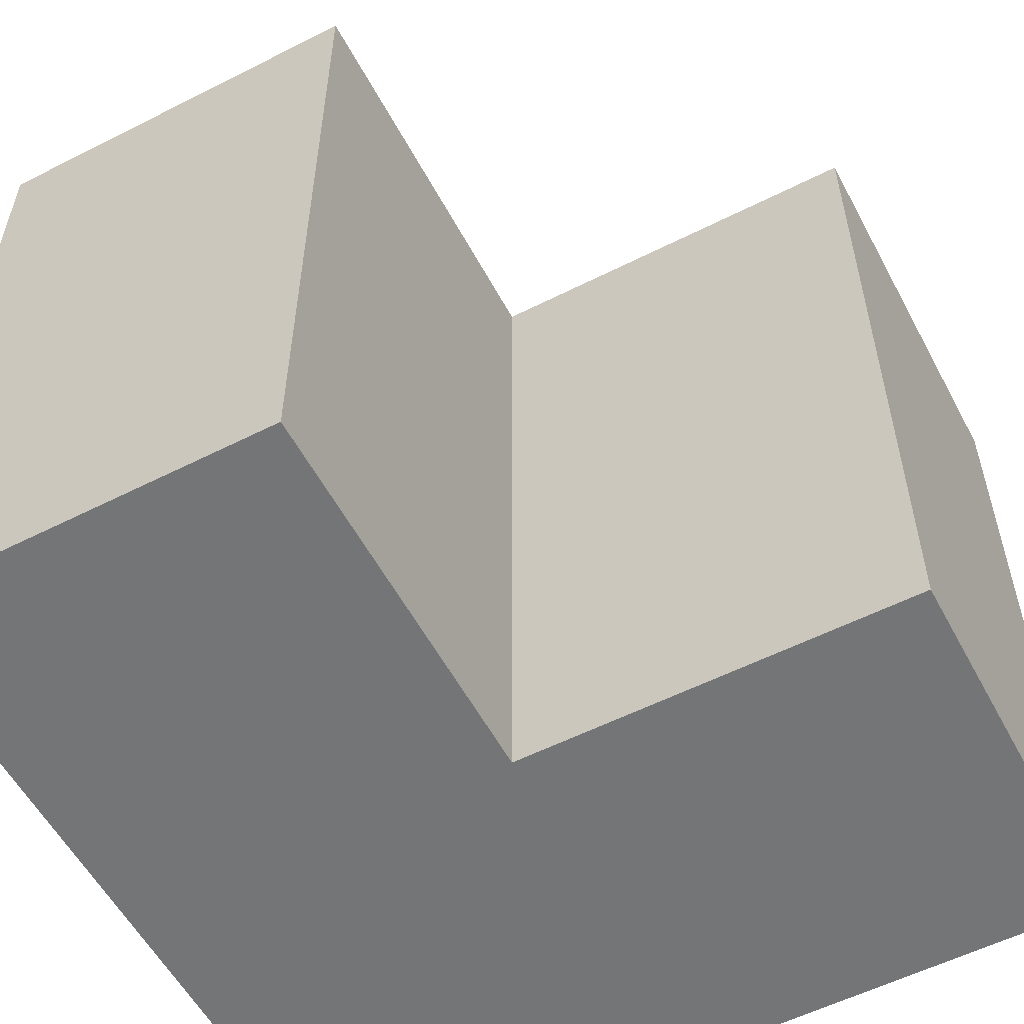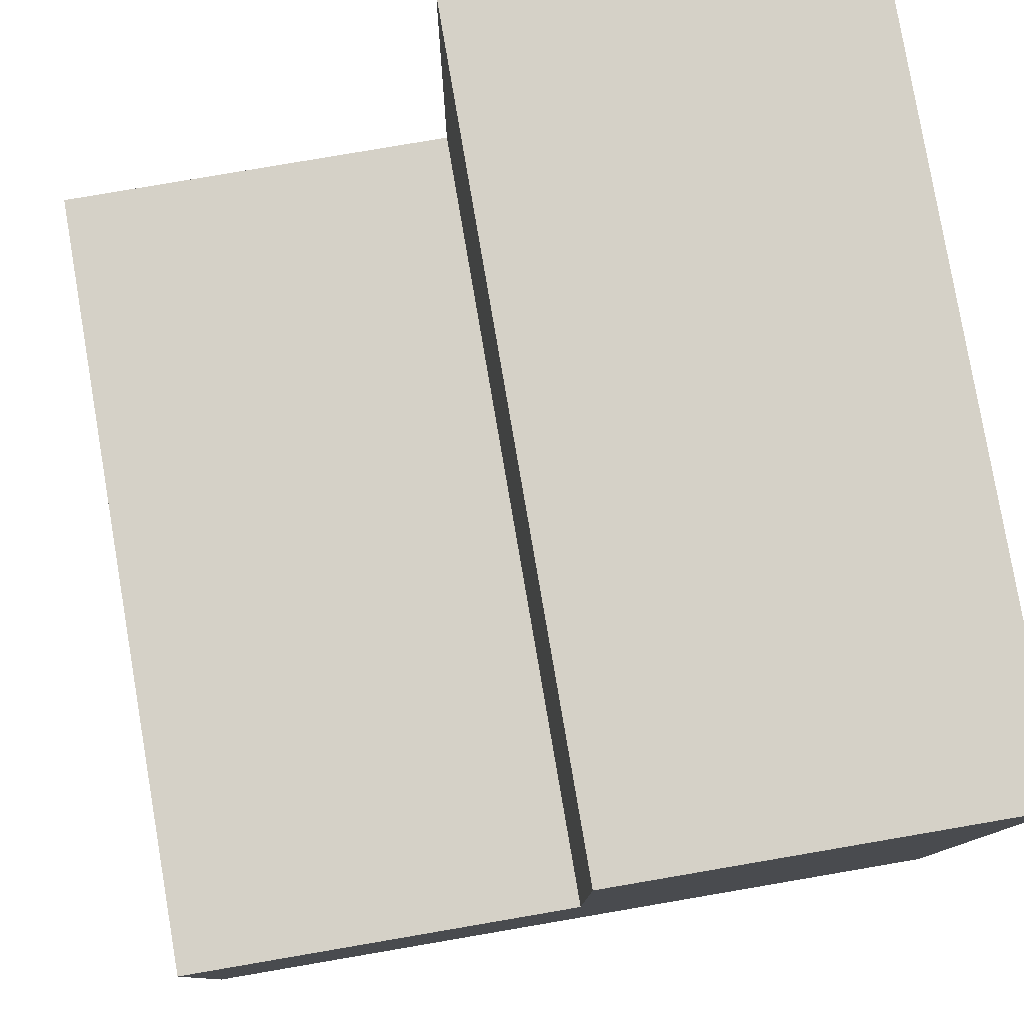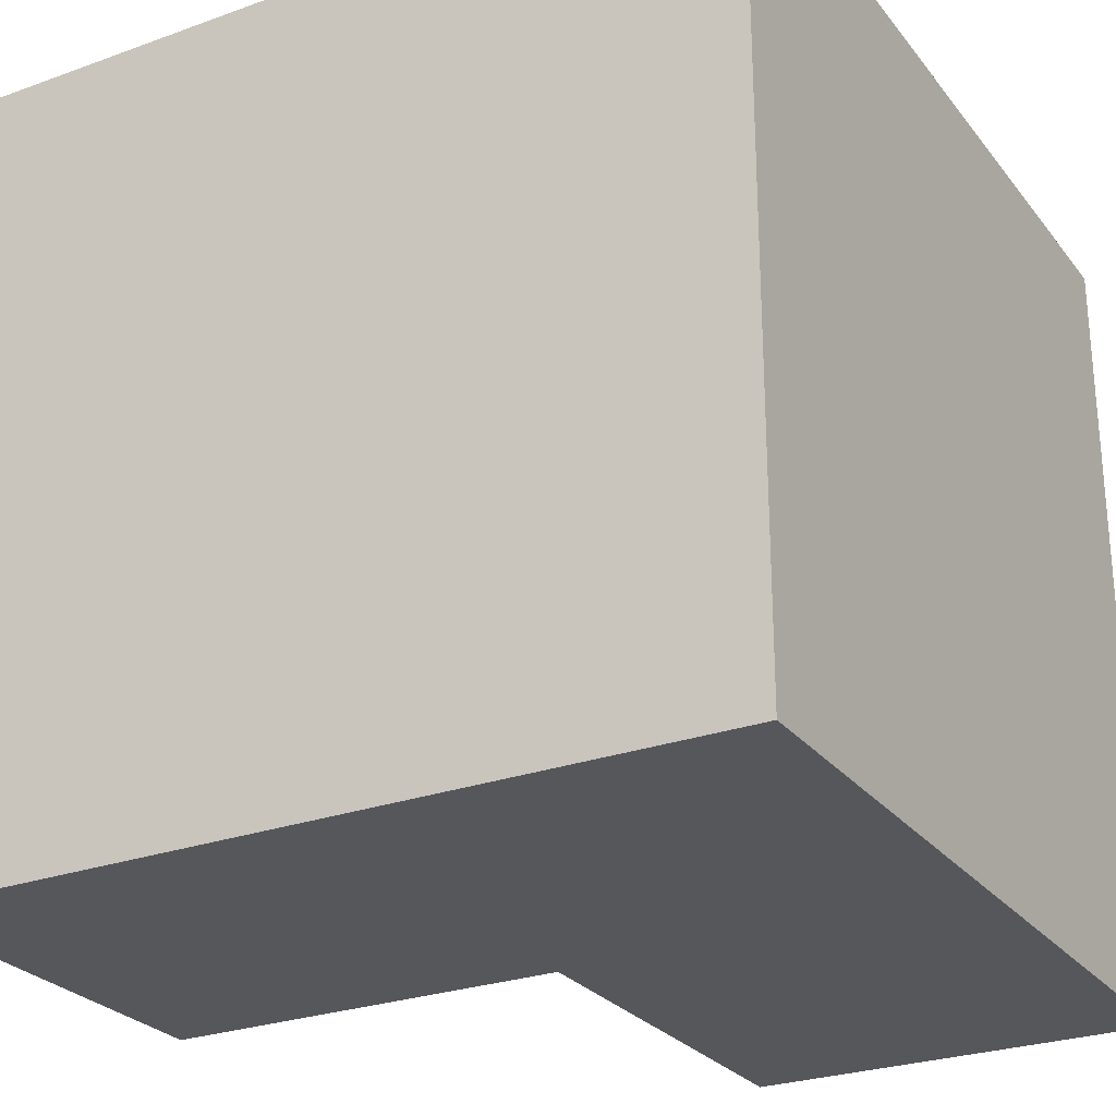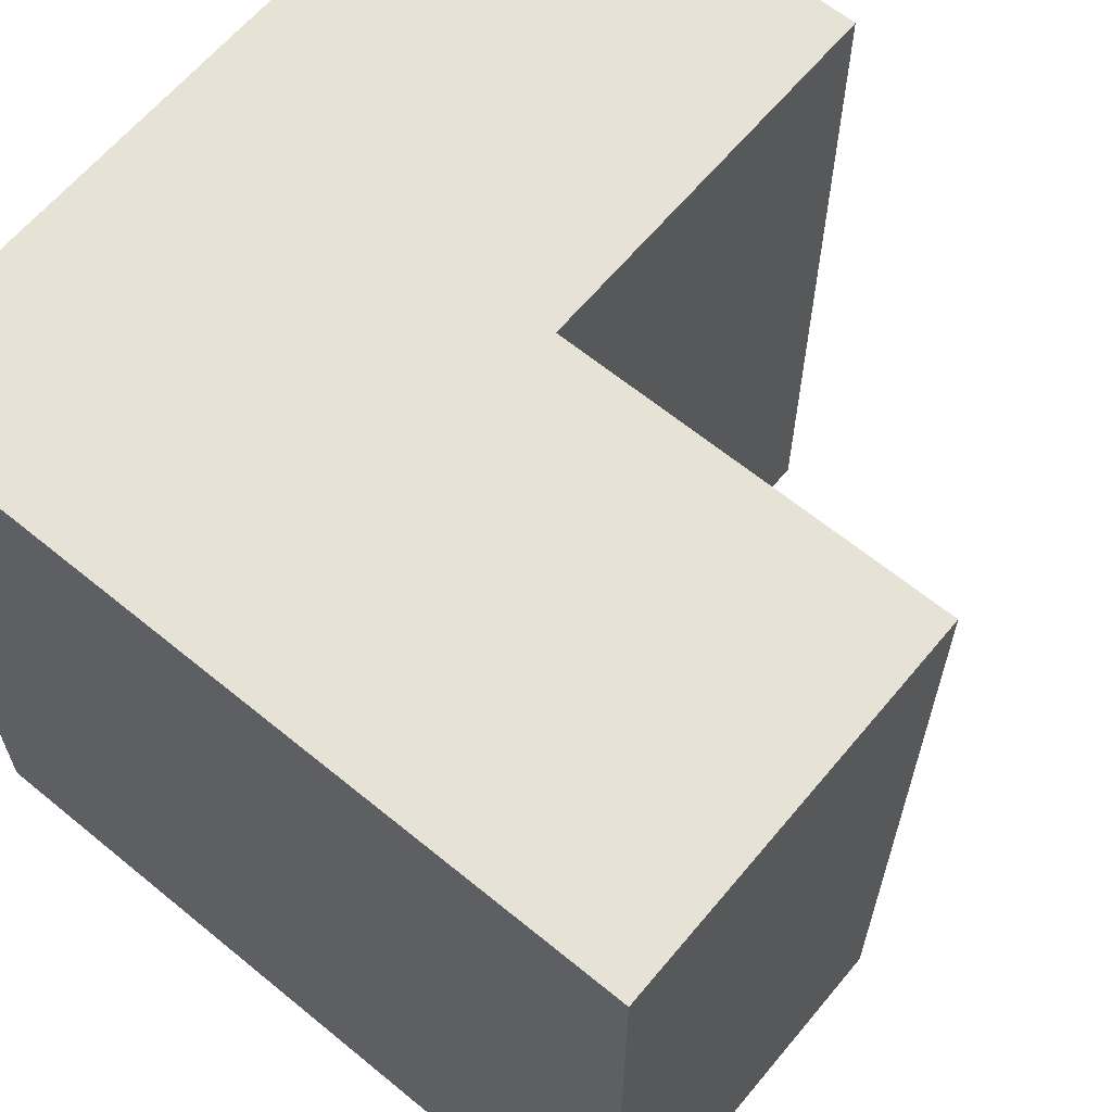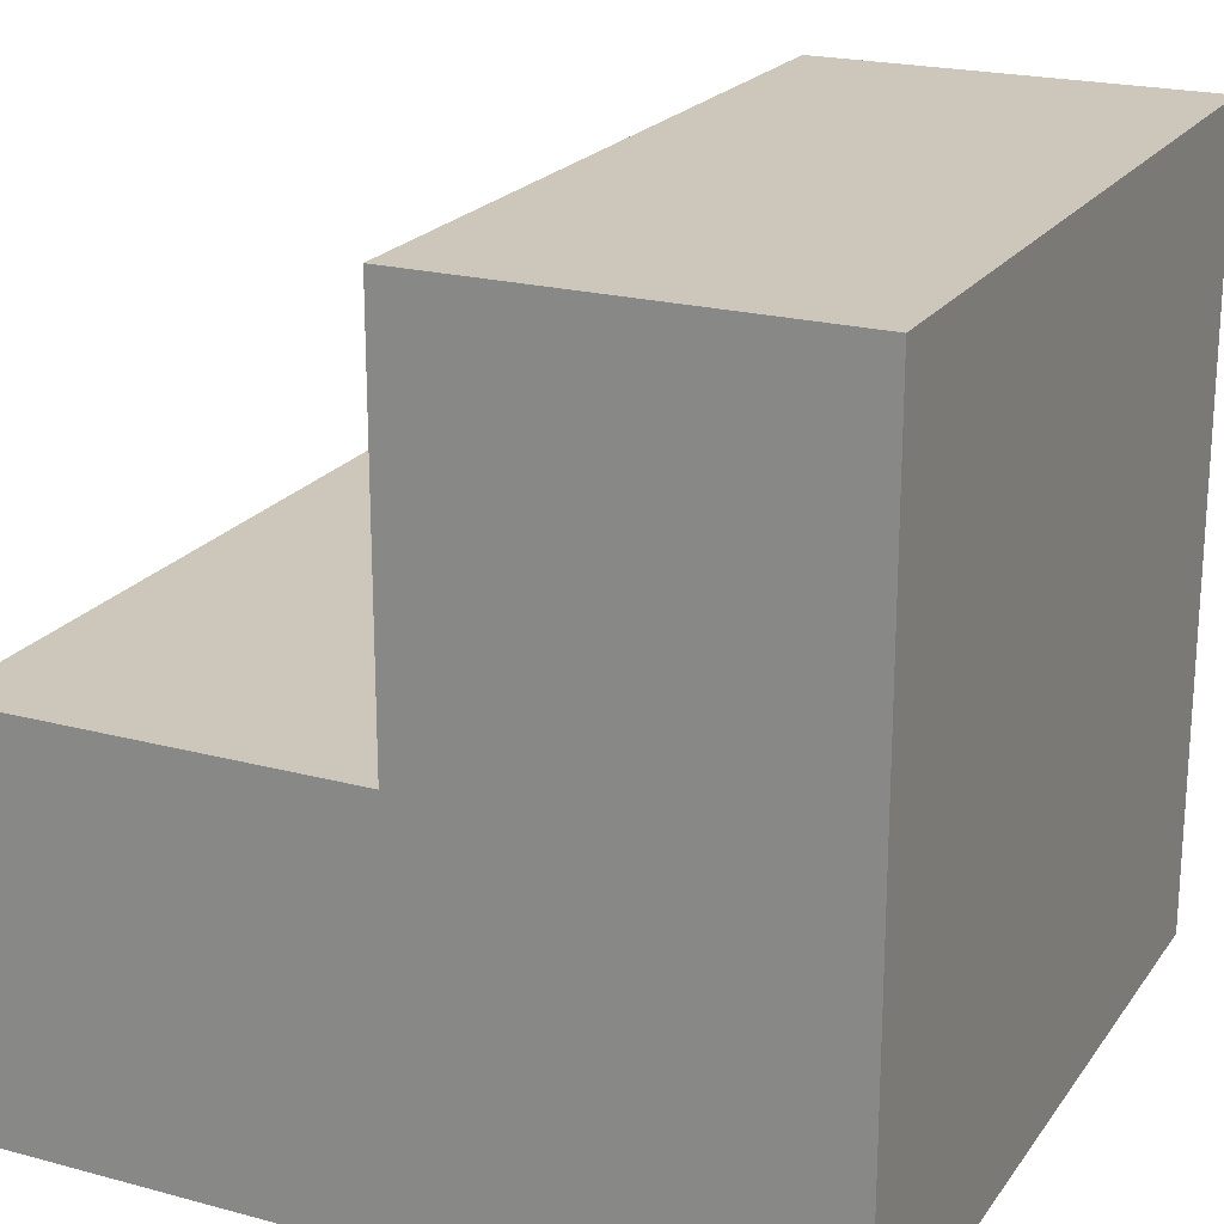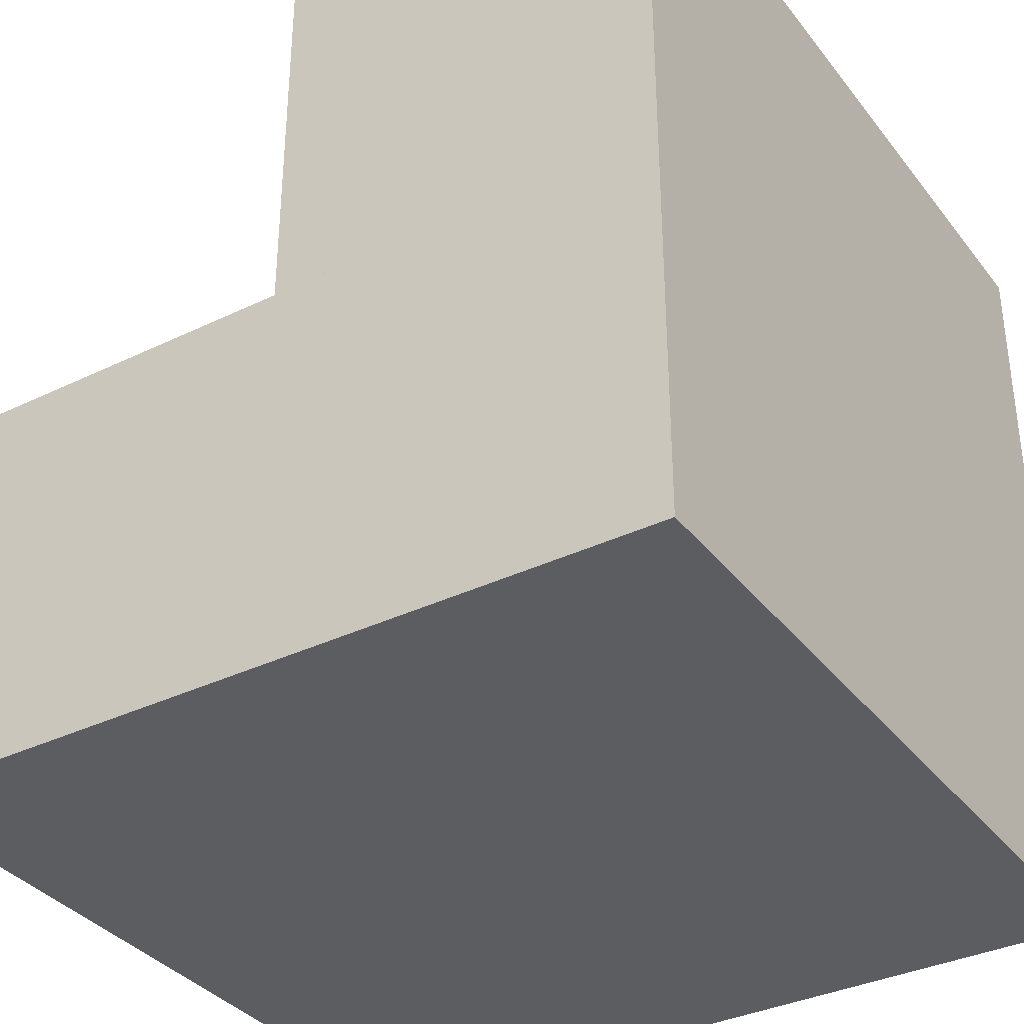
<metadata>
{"format":"obj","ext":"obj","renderer":"f3d","projection":"perspective","resolution":1024,"background":"white","views":[{"elev":-56.4,"azim":-152.1,"up":"+Z"},{"elev":79.6,"azim":-9.7,"up":"+Y"},{"elev":-26.7,"azim":29.4,"up":"+Z"},{"elev":63.3,"azim":129.7,"up":"+Z"},{"elev":21.3,"azim":25.5,"up":"+Y"},{"elev":-35.6,"azim":32.5,"up":"+Y"}]}
</metadata>
<code>
v 0 0.5 0
v 0 0.5 1
v 1 0.5 1
v 1 0.5 0
v 0.5 1 0
v 0.5 0.5 0
v 0.5 0.5 1
v 0.5 1 1
v 0 0 1
v 0 0 0
v 1 0 0
v 1 0 1
v 1 1 1
v 1 1 0
f 1 2 3 4
f 5 6 7 8
f 9 10 11 12
f 5 8 13 14
f 4 11 10 1
f 14 4 6 5
f 2 9 12 3
f 8 7 3 13
f 1 10 9 2
f 3 12 11 4
f 13 3 4 14

</code>
